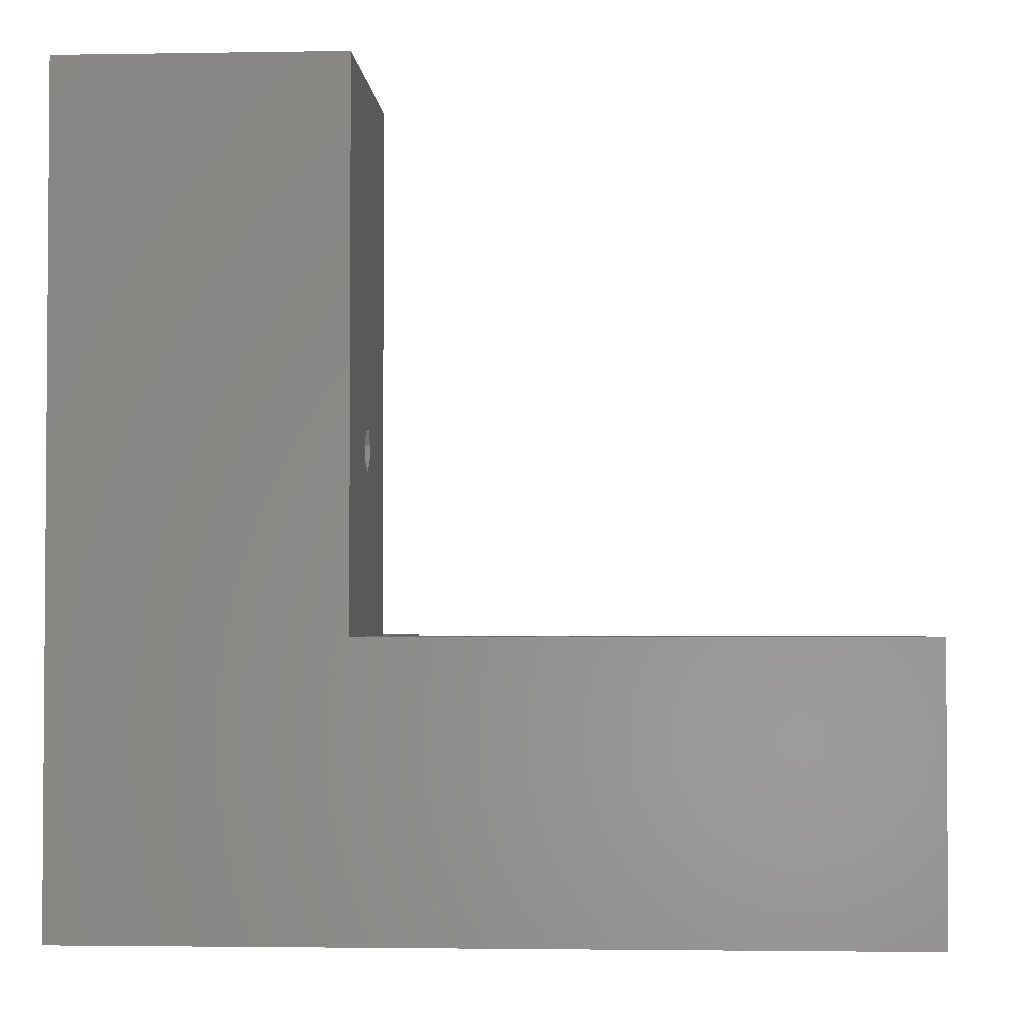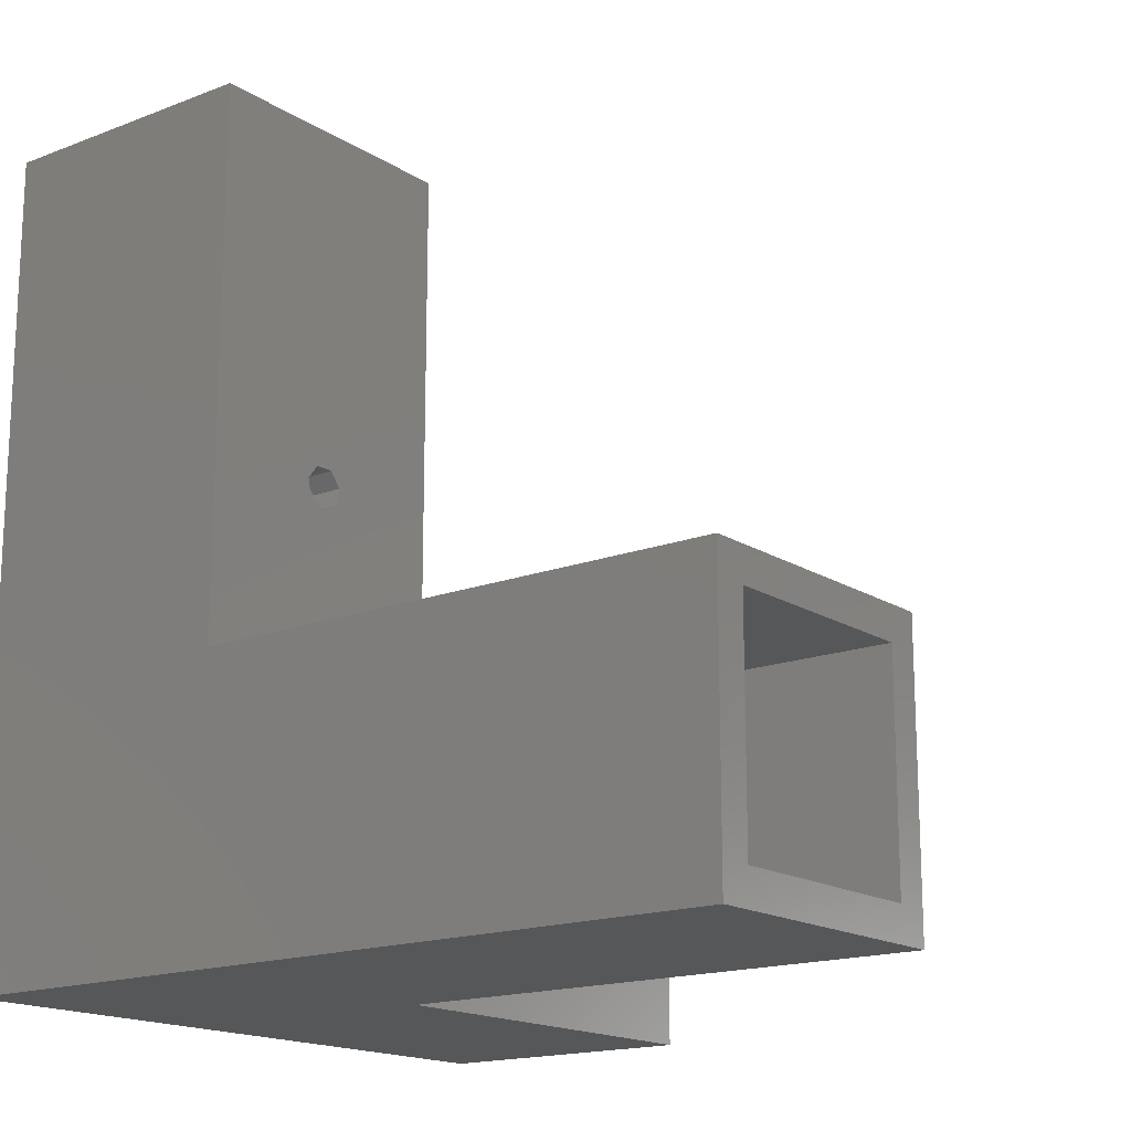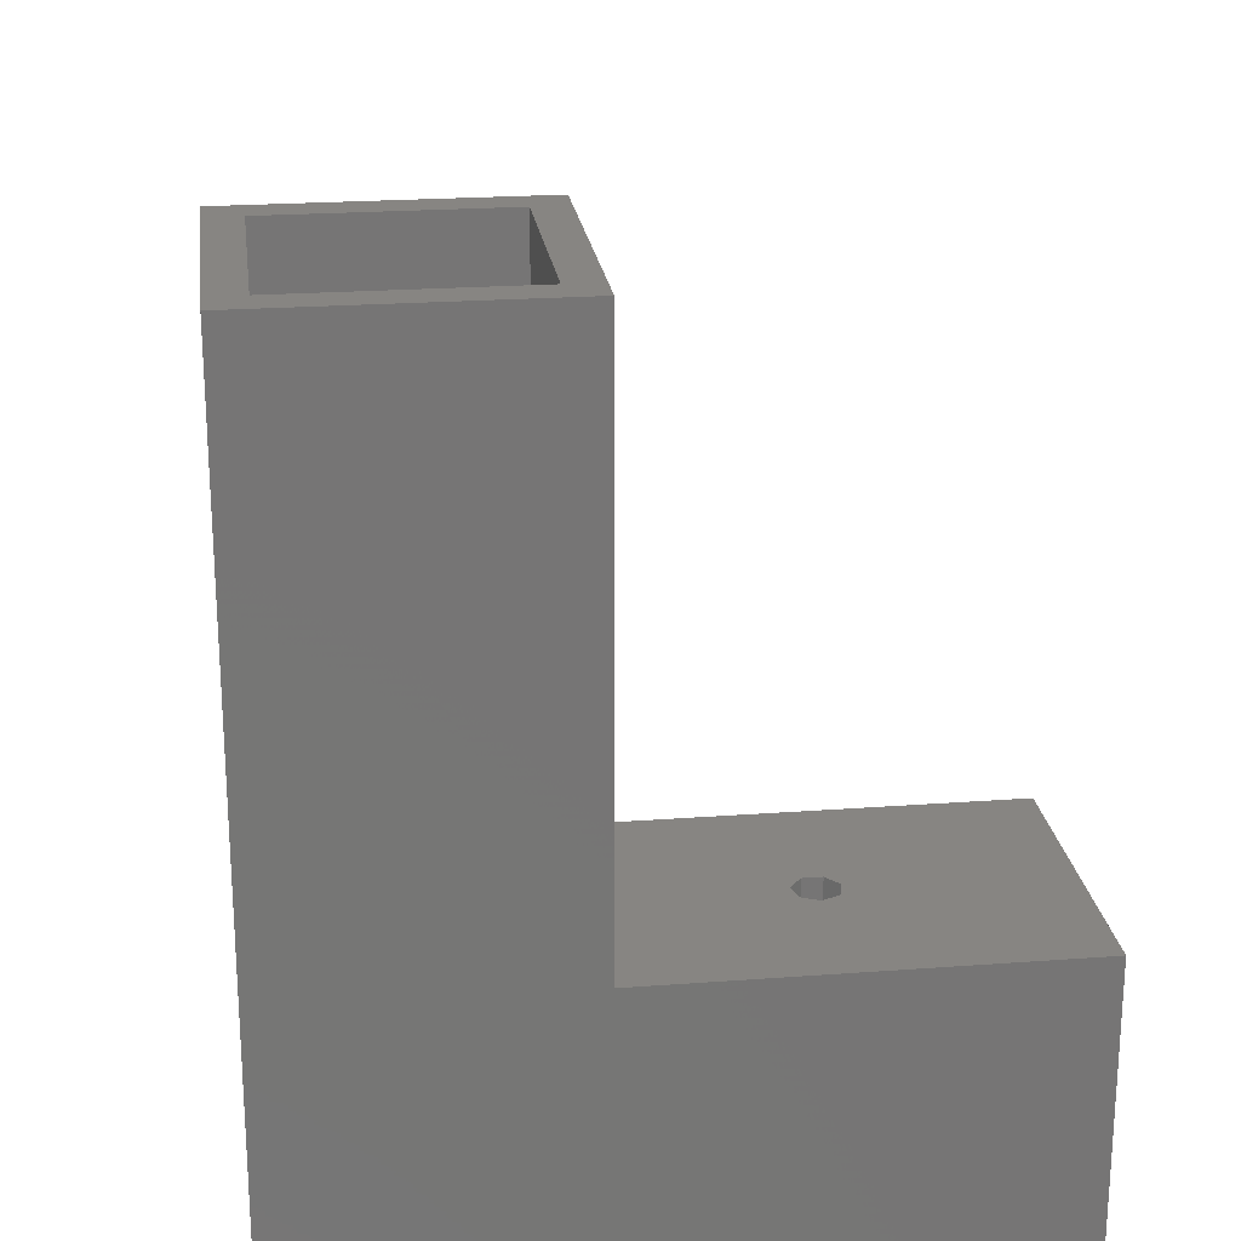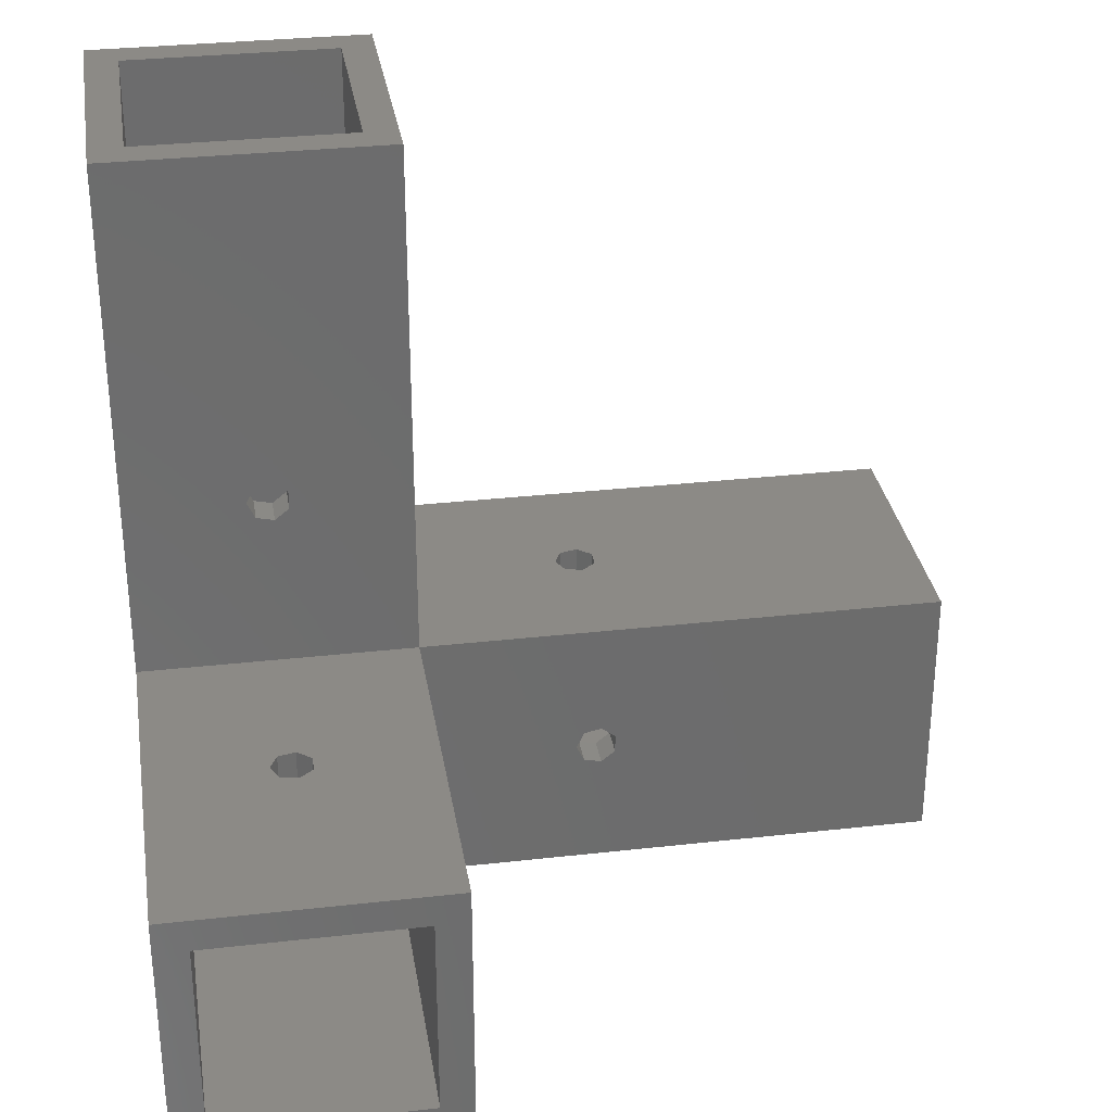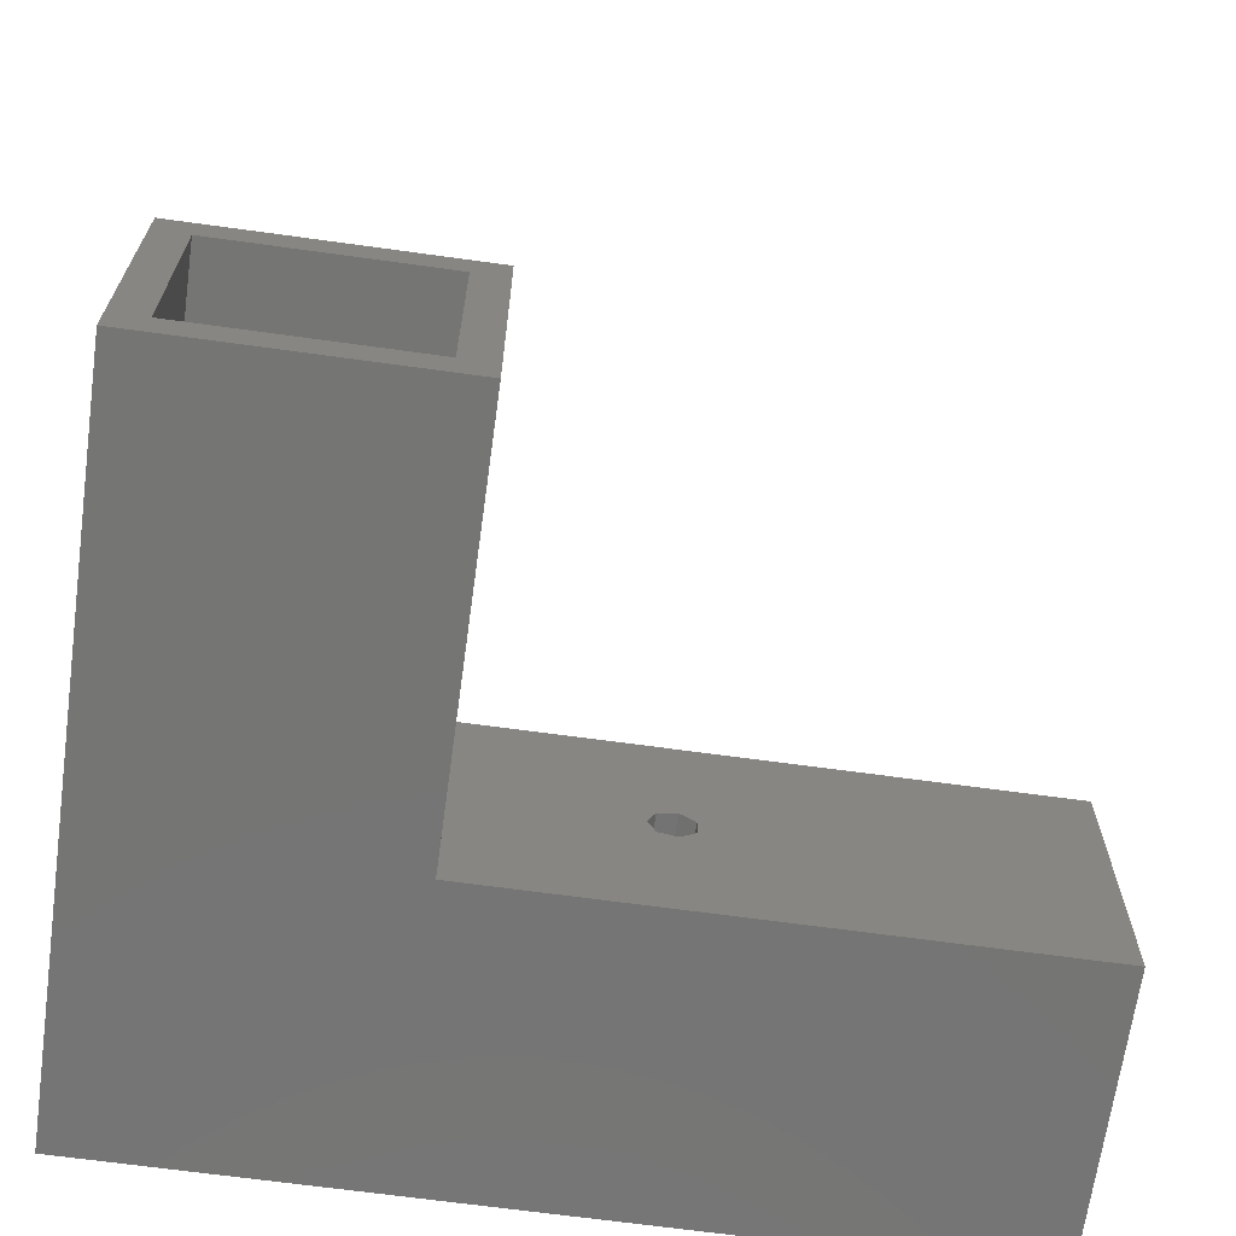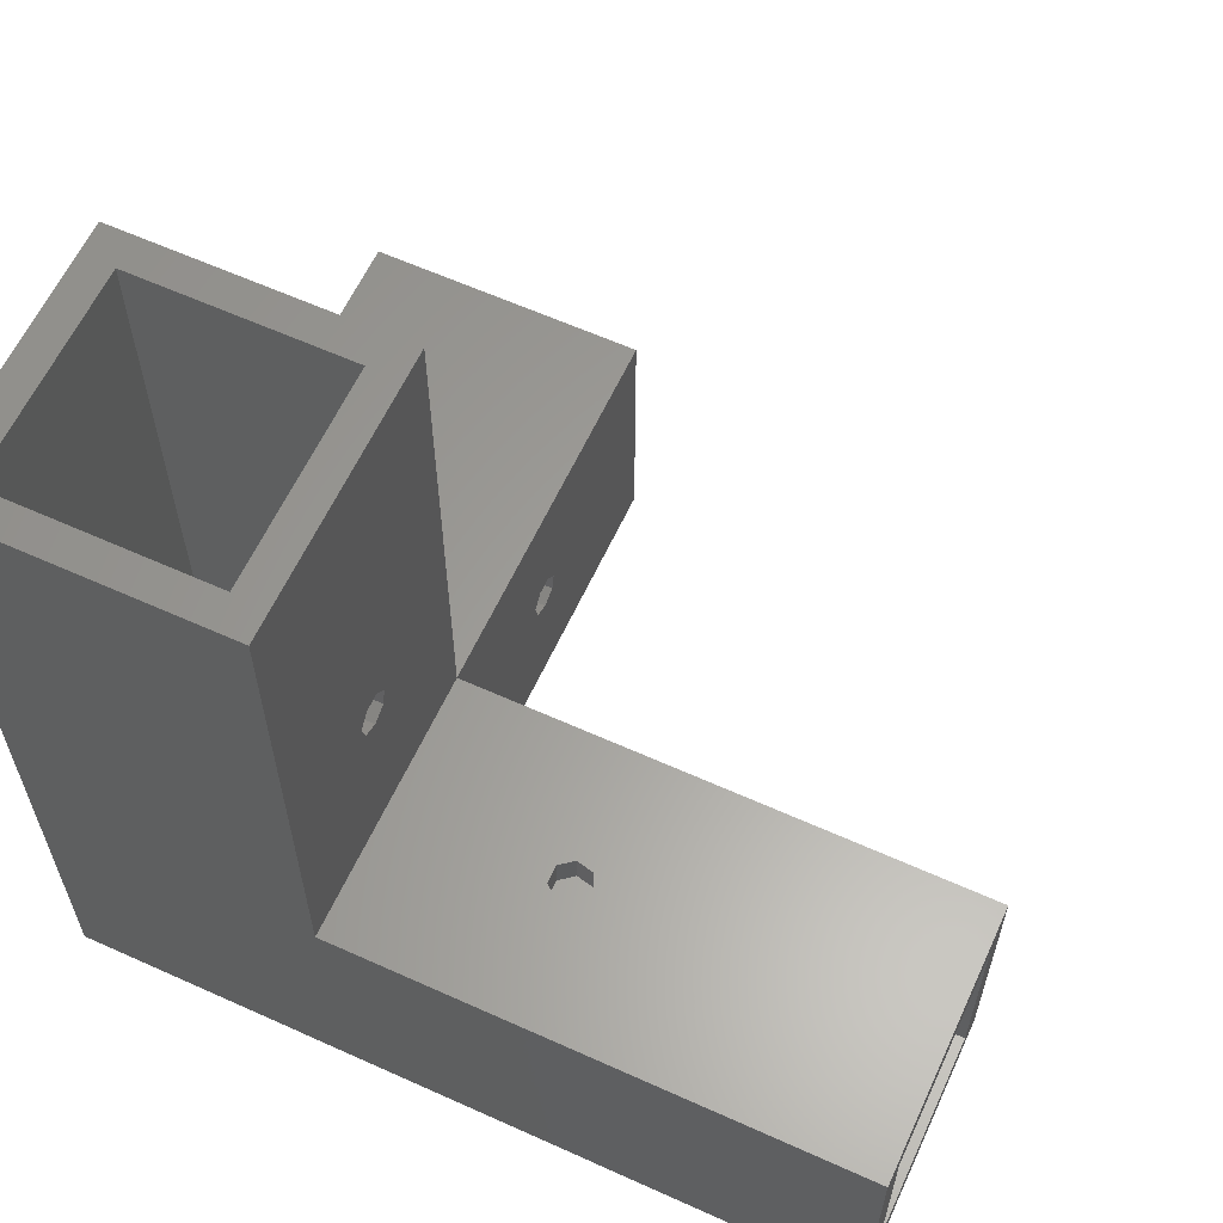
<metadata>
{"format":"stl","ext":"stl","renderer":"f3d","projection":"perspective","resolution":1024,"background":"white","views":[{"elev":-2.6,"azim":93.3,"up":"+Z"},{"elev":-16.6,"azim":128.1,"up":"+Z"},{"elev":22.3,"azim":172.6,"up":"+Y"},{"elev":31.4,"azim":-99.1,"up":"+Y"},{"elev":-67.2,"azim":-97.9,"up":"+Y"},{"elev":61.2,"azim":114.7,"up":"+Z"}]}
</metadata>
<code>
# stl→obj: 125 verts, 270 faces
v -0.838 27.35 12.7
v 0.838 27.35 12.7
v 0.838 27.35 9.696
v 12.7 12.7 12.7
v -0.838 27.35 9.696
v 9.696 13.71 9.696
v -0.838 9.696 30.83
v -0.838 12.7 30.83
v 0.838 12.7 30.83
v 0.838 9.696 30.83
v 9.696 9.696 61.44
v -1.51 12.7 27.88
v -6.696e-15 9.696 27.16
v -6.03e-15 12.7 27.16
v -1.51 30.29 9.696
v -2.819e-15 31.02 12.7
v -1.51 30.29 12.7
v -2.819e-15 31.02 9.696
v -1.51 9.696 27.88
v -1.883 12.7 29.52
v -1.883 28.66 12.7
v -1.883 28.66 9.696
v -1.883 9.696 29.52
v -12.7 -0.838 30.83
v -12.7 0.838 30.83
v -9.696 0.838 30.83
v -12.7 12.7 61.44
v -9.696 -0.838 30.83
v -9.696 -1.883 29.52
v -12.7 -1.51 27.88
v -9.696 -1.51 27.88
v -12.7 1.046e-22 27.16
v -12.7 -1.883 29.52
v -12.7 -12.7 12.7
v -12.7 -12.7 61.44
v -12.7 12.7 12.7
v 12.7 -12.7 -12.7
v 12.7 -12.7 61.44
v -9.696 -9.696 61.44
v -12.7 1.883 29.52
v -12.7 1.51 27.88
v -9.696 3.674e-16 27.16
v -9.696 1.51 27.88
v -9.696 1.883 29.52
v -12.7 12.7 -12.7
v -12.7 27.21 0.4298
v -12.7 27.58 -1.204
v -12.7 29.09 -1.931
v -12.7 61.44 -12.7
v 12.7 61.44 -12.7
v -12.7 61.44 12.7
v -12.7 28.25 1.74
v -12.7 29.93 1.74
v -9.696 9.696 61.44
v 12.7 12.7 61.44
v -9.696 27.21 0.4298
v -9.696 27.58 -1.204
v -9.696 29.93 1.74
v -9.696 28.25 1.74
v -12.7 30.6 -1.204
v -9.696 29.09 -1.931
v -12.7 30.97 0.4298
v -9.696 30.6 -1.204
v -9.696 30.97 0.4298
v -9.696 61.44 -9.696
v 12.7 61.44 12.7
v -9.696 61.44 9.696
v 9.696 61.44 9.696
v -2.153e-15 -9.696 9.696
v -2.153e-15 9.696 9.696
v 2.153e-15 -9.696 -9.696
v 2.153e-15 9.696 -9.696
v 1.51 30.29 12.7
v 1.51 30.29 9.696
v -27.21 -0.4298 12.7
v -27.21 -0.4298 9.696
v -27.21 12.7 0.4298
v -27.21 9.696 0.4298
v -27.58 1.204 12.7
v -27.58 1.204 9.696
v -27.58 12.7 -1.204
v -27.58 9.696 -1.204
v -28.25 -1.74 12.7
v -28.25 -1.74 9.696
v -28.25 12.7 1.74
v -28.25 9.696 1.74
v -29.09 1.931 12.7
v -29.09 1.931 9.696
v -29.09 12.7 -1.931
v -29.09 9.696 -1.931
v -29.93 -1.74 12.7
v -29.93 -1.74 9.696
v -29.93 12.7 1.74
v -29.93 9.696 1.74
v -30.6 1.204 9.696
v -30.6 1.204 12.7
v -30.6 12.7 -1.204
v -30.6 9.696 -1.204
v -30.97 -0.4298 12.7
v -30.97 -0.4298 9.696
v -30.97 12.7 0.4298
v -30.97 9.696 0.4298
v -48.48 -12.7 -12.7
v -48.48 -12.7 12.7
v -48.48 -9.696 9.696
v -48.48 -9.696 -9.696
v -48.48 12.7 -12.7
v -48.48 12.7 12.7
v -48.48 9.696 -9.696
v -48.48 9.696 9.696
v 1.51 12.7 27.88
v 1.51 9.696 27.88
v 9.696 9.696 15.21
v -9.696 -9.696 15.21
v 9.696 -9.696 15.21
v -9.696 9.696 15.21
v 9.696 -9.696 61.44
v -9.696 13.71 -9.696
v -9.696 13.71 9.696
v 9.696 13.71 -9.696
v 9.696 61.44 -9.696
v 1.883 12.7 29.52
v 1.883 9.696 29.52
v 1.883 28.66 12.7
v 1.883 28.66 9.696
f 1 2 3
f 1 4 2
f 5 1 3
f 5 3 6
f 7 8 9
f 7 9 10
f 7 10 11
f 12 13 14
f 15 16 17
f 15 18 16
f 19 13 12
f 20 8 7
f 21 15 17
f 22 1 5
f 22 15 21
f 22 21 1
f 23 12 20
f 23 19 12
f 23 20 7
f 24 25 26
f 24 27 25
f 24 28 29
f 24 26 28
f 30 31 32
f 33 24 29
f 33 31 30
f 33 29 31
f 34 30 32
f 34 33 30
f 34 35 33
f 34 32 36
f 34 37 38
f 34 38 35
f 35 24 33
f 35 27 24
f 35 39 27
f 35 38 39
f 25 40 26
f 25 27 40
f 32 41 36
f 32 31 42
f 32 42 41
f 41 40 36
f 41 43 44
f 41 44 40
f 41 42 43
f 40 27 36
f 40 44 26
f 45 36 46
f 45 46 47
f 45 47 48
f 45 48 49
f 45 49 50
f 45 50 37
f 36 1 21
f 36 12 14
f 36 17 51
f 36 20 12
f 36 21 17
f 36 27 20
f 36 52 46
f 36 53 52
f 36 51 53
f 36 14 4
f 36 4 1
f 27 8 20
f 27 39 54
f 27 54 55
f 27 9 8
f 27 55 9
f 46 52 56
f 46 56 57
f 46 57 47
f 47 57 48
f 52 53 58
f 52 59 56
f 52 58 59
f 48 60 49
f 48 57 61
f 48 61 60
f 53 62 58
f 53 51 62
f 60 62 49
f 60 61 63
f 60 63 64
f 60 64 62
f 62 51 49
f 62 64 58
f 49 51 65
f 49 65 50
f 51 17 16
f 51 16 66
f 51 67 65
f 51 66 68
f 51 68 67
f 69 70 71
f 70 72 71
f 16 73 66
f 18 73 16
f 18 74 73
f 18 68 74
f 75 34 36
f 76 70 69
f 77 36 45
f 78 72 70
f 79 75 36
f 79 76 75
f 80 70 76
f 80 76 79
f 81 77 45
f 82 77 81
f 82 78 77
f 82 72 78
f 83 34 75
f 84 75 76
f 84 76 69
f 84 83 75
f 85 36 77
f 85 77 78
f 86 78 70
f 86 85 78
f 87 79 36
f 88 70 80
f 88 79 87
f 88 80 79
f 89 81 45
f 89 82 81
f 90 82 89
f 90 72 82
f 91 34 83
f 91 83 84
f 92 91 84
f 93 36 85
f 94 85 86
f 94 93 85
f 95 87 96
f 95 88 87
f 97 90 89
f 98 90 97
f 99 95 96
f 100 91 92
f 100 95 99
f 100 99 91
f 101 93 94
f 102 97 101
f 102 98 97
f 102 101 94
f 103 34 104
f 103 45 37
f 103 104 105
f 103 106 107
f 103 105 106
f 103 107 45
f 103 37 34
f 104 34 91
f 104 91 99
f 104 99 108
f 104 108 105
f 106 105 71
f 106 109 107
f 106 71 109
f 105 69 71
f 105 84 69
f 105 92 84
f 105 100 92
f 105 108 110
f 105 110 100
f 107 89 45
f 107 97 89
f 107 101 97
f 107 108 101
f 108 36 93
f 108 87 36
f 108 93 101
f 108 96 87
f 108 99 96
f 109 90 98
f 109 98 102
f 109 102 110
f 109 108 107
f 109 110 108
f 109 71 72
f 109 72 90
f 110 70 88
f 110 86 70
f 110 88 95
f 110 94 86
f 110 95 100
f 110 102 94
f 14 111 4
f 14 112 111
f 13 112 14
f 13 113 112
f 28 26 54
f 114 31 29
f 114 29 39
f 114 39 115
f 114 42 31
f 114 116 42
f 114 115 116
f 39 28 54
f 39 29 28
f 39 38 117
f 39 117 115
f 26 44 54
f 43 116 44
f 44 116 54
f 118 119 120
f 118 56 119
f 118 57 56
f 118 61 57
f 118 65 61
f 118 120 65
f 119 5 6
f 119 15 22
f 119 22 5
f 119 56 59
f 119 59 58
f 119 58 67
f 119 67 15
f 119 6 120
f 61 65 63
f 58 64 67
f 42 116 43
f 63 65 64
f 64 65 67
f 65 120 121
f 65 121 50
f 67 18 15
f 67 68 18
f 116 19 23
f 116 23 54
f 116 13 19
f 116 115 113
f 116 113 13
f 54 7 11
f 54 23 7
f 54 11 55
f 9 122 123
f 9 55 122
f 2 4 124
f 3 2 124
f 3 124 125
f 3 125 6
f 10 9 123
f 10 123 11
f 111 122 4
f 73 124 4
f 73 125 124
f 73 4 66
f 74 125 73
f 74 68 125
f 112 122 111
f 112 123 122
f 112 113 123
f 122 55 4
f 125 68 6
f 123 113 11
f 37 4 38
f 37 50 4
f 38 4 55
f 4 50 66
f 115 117 11
f 115 11 113
f 117 38 11
f 120 6 68
f 120 68 121
f 121 66 50
f 121 68 66
f 11 38 55

</code>
